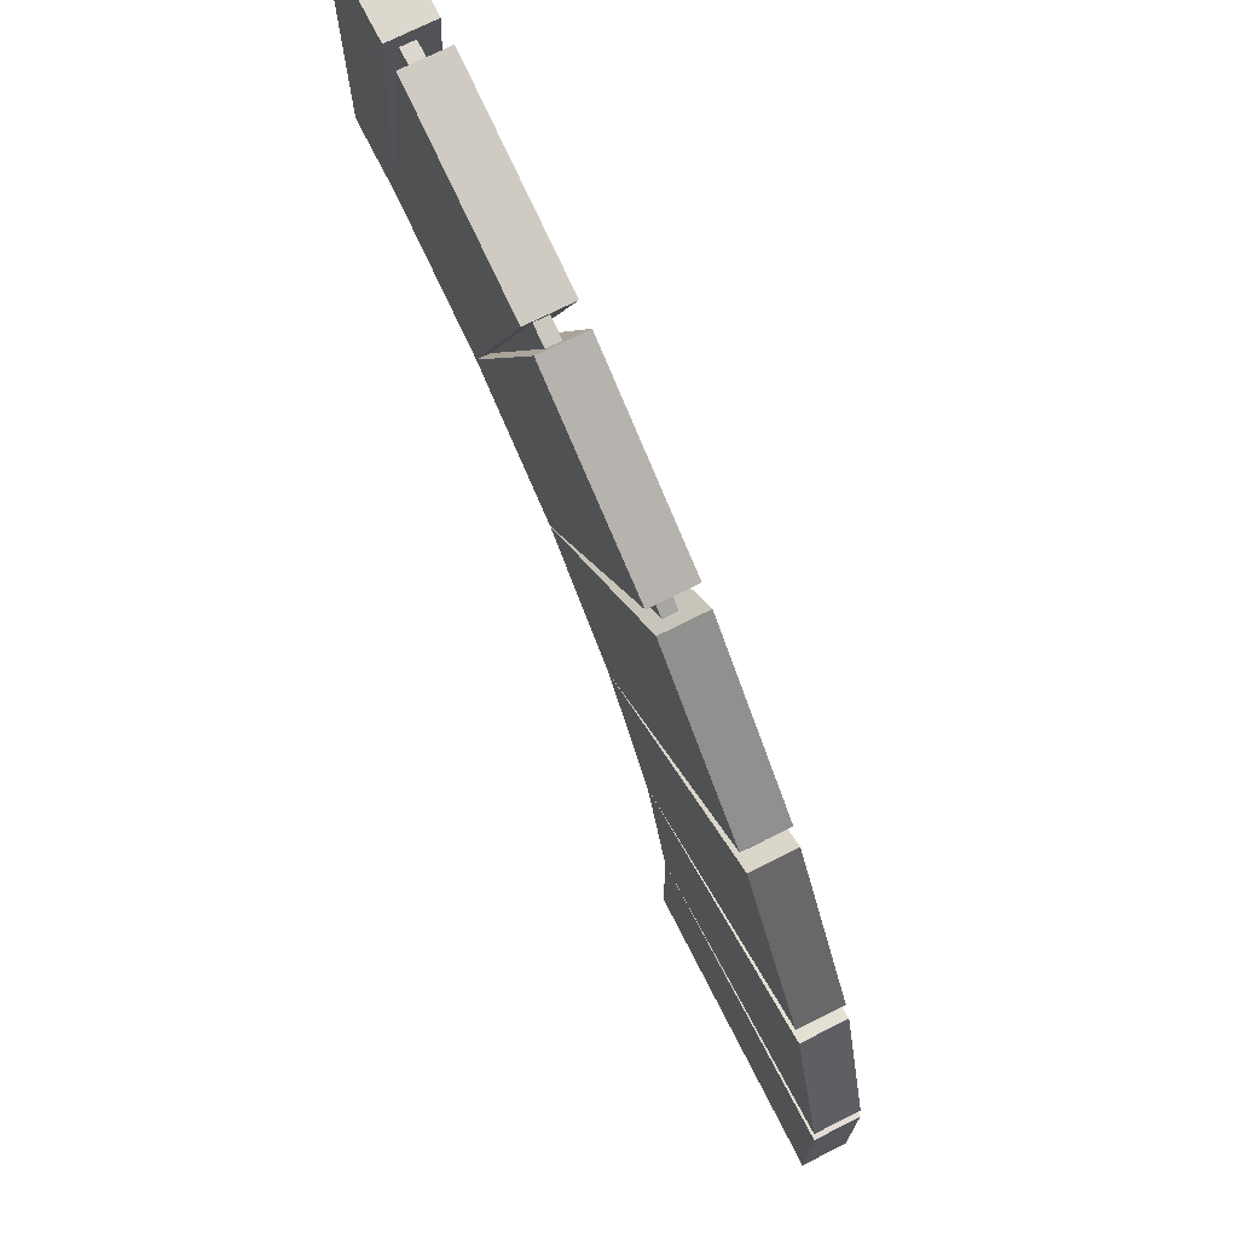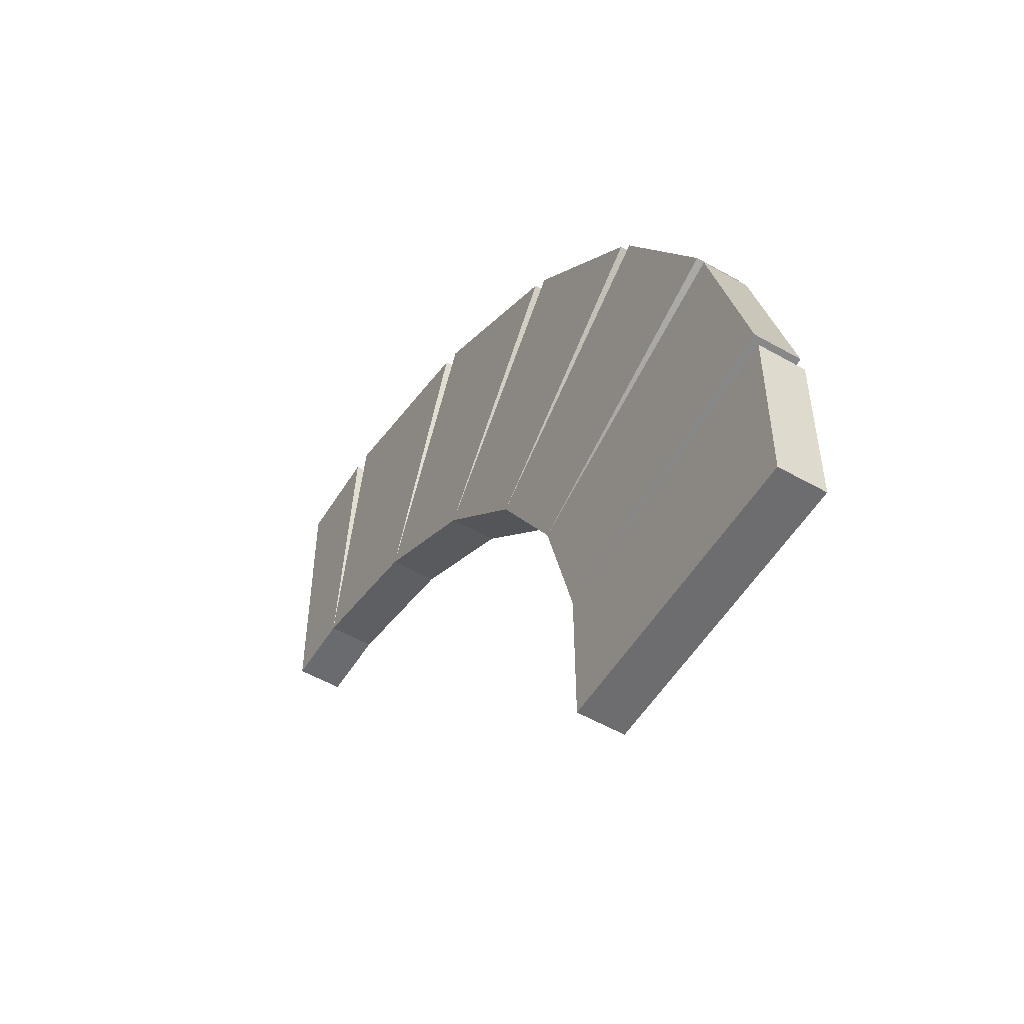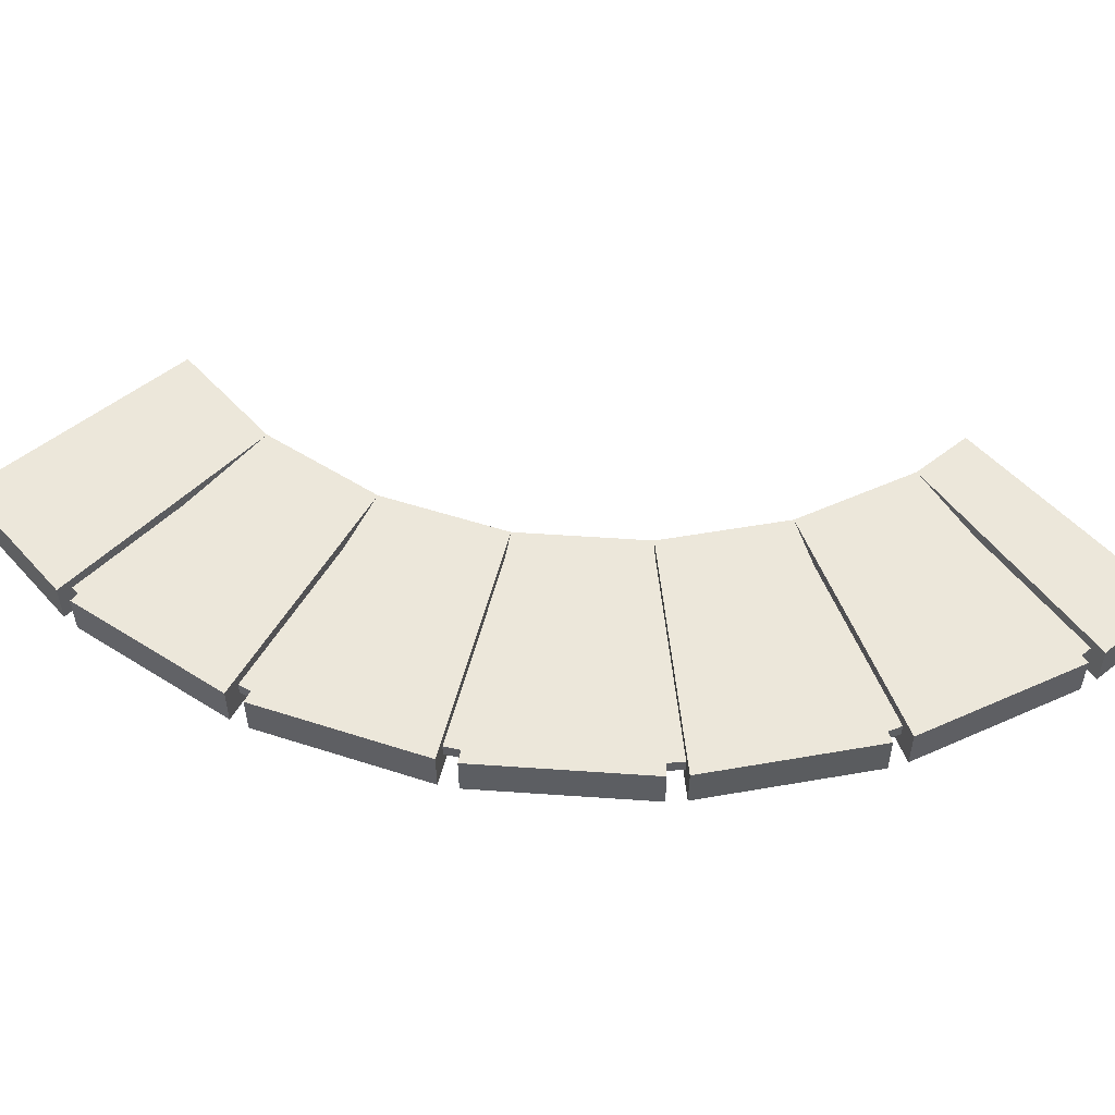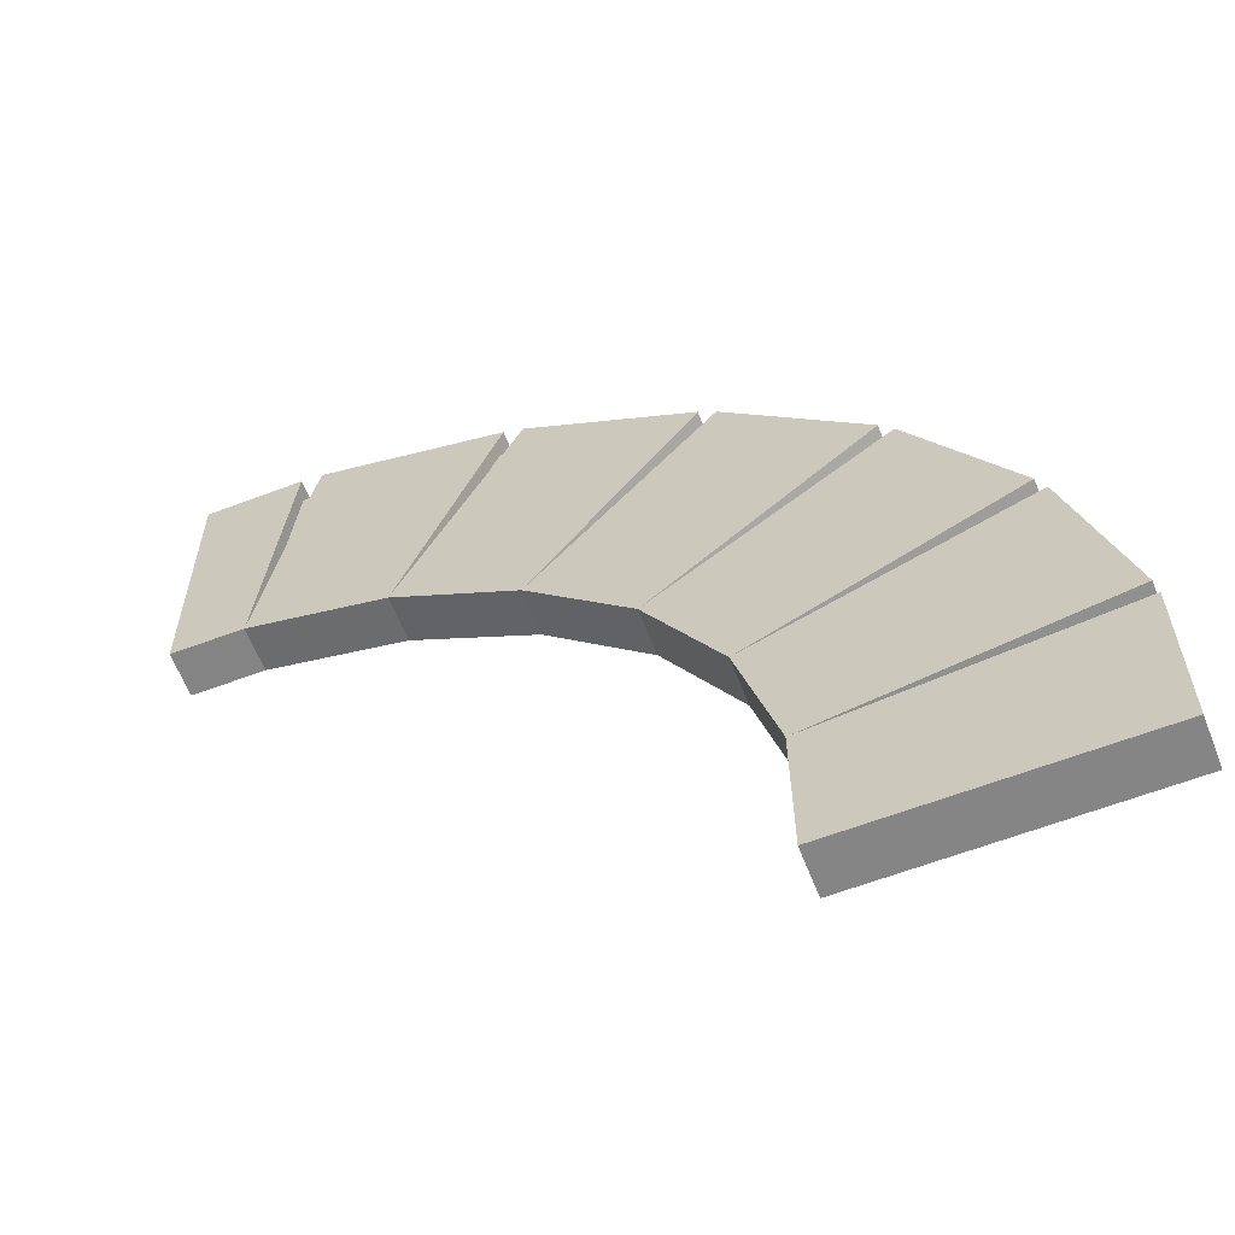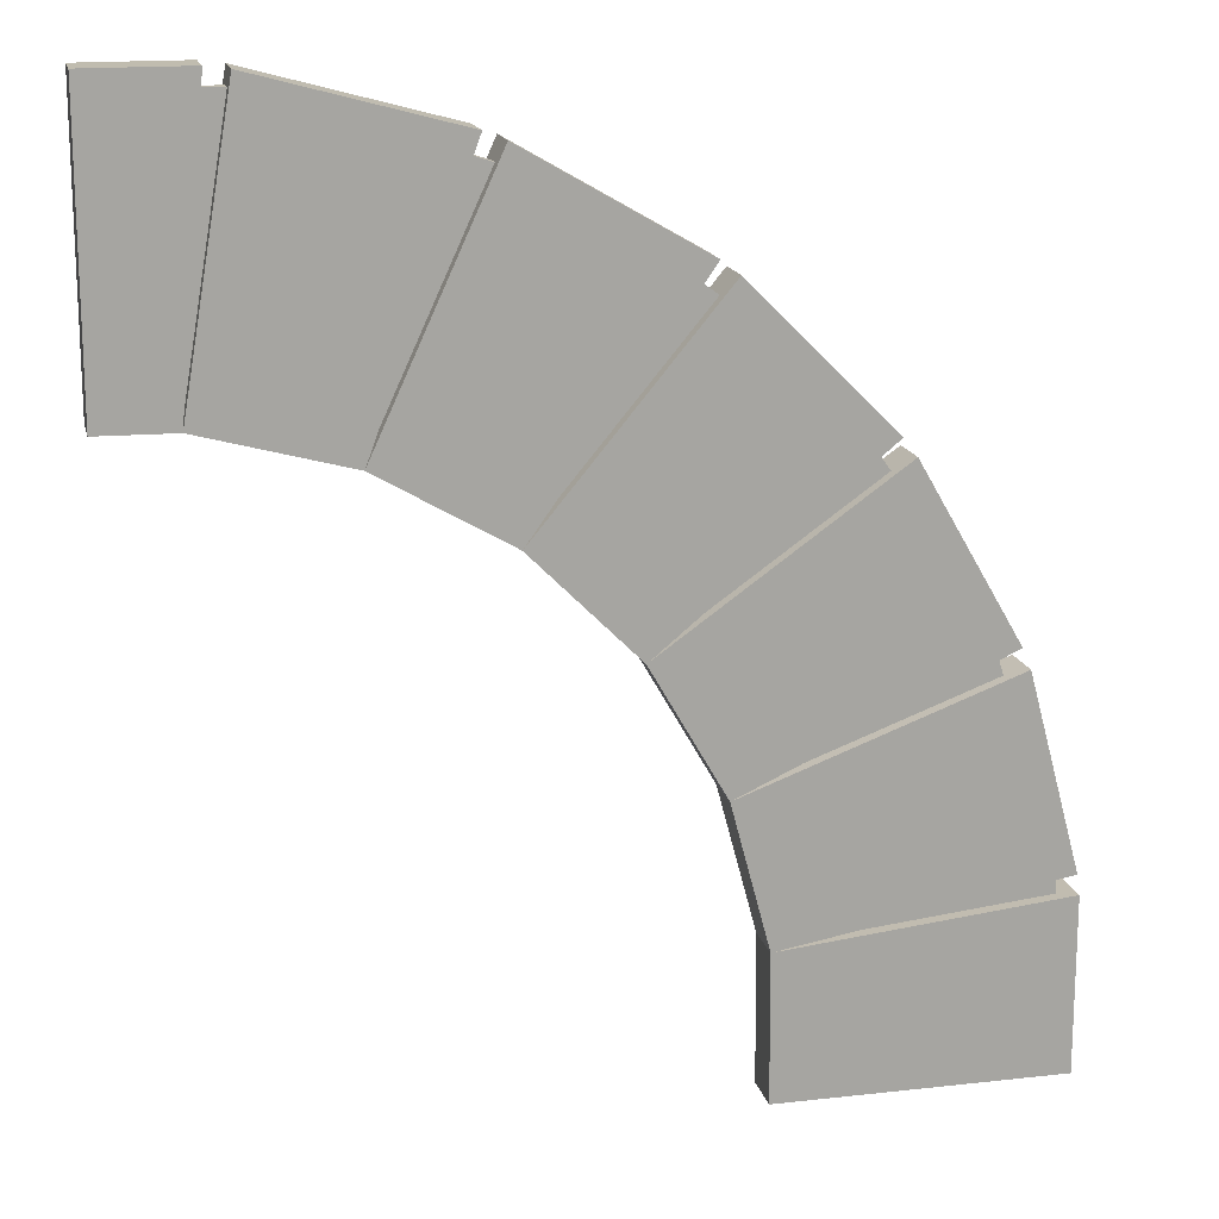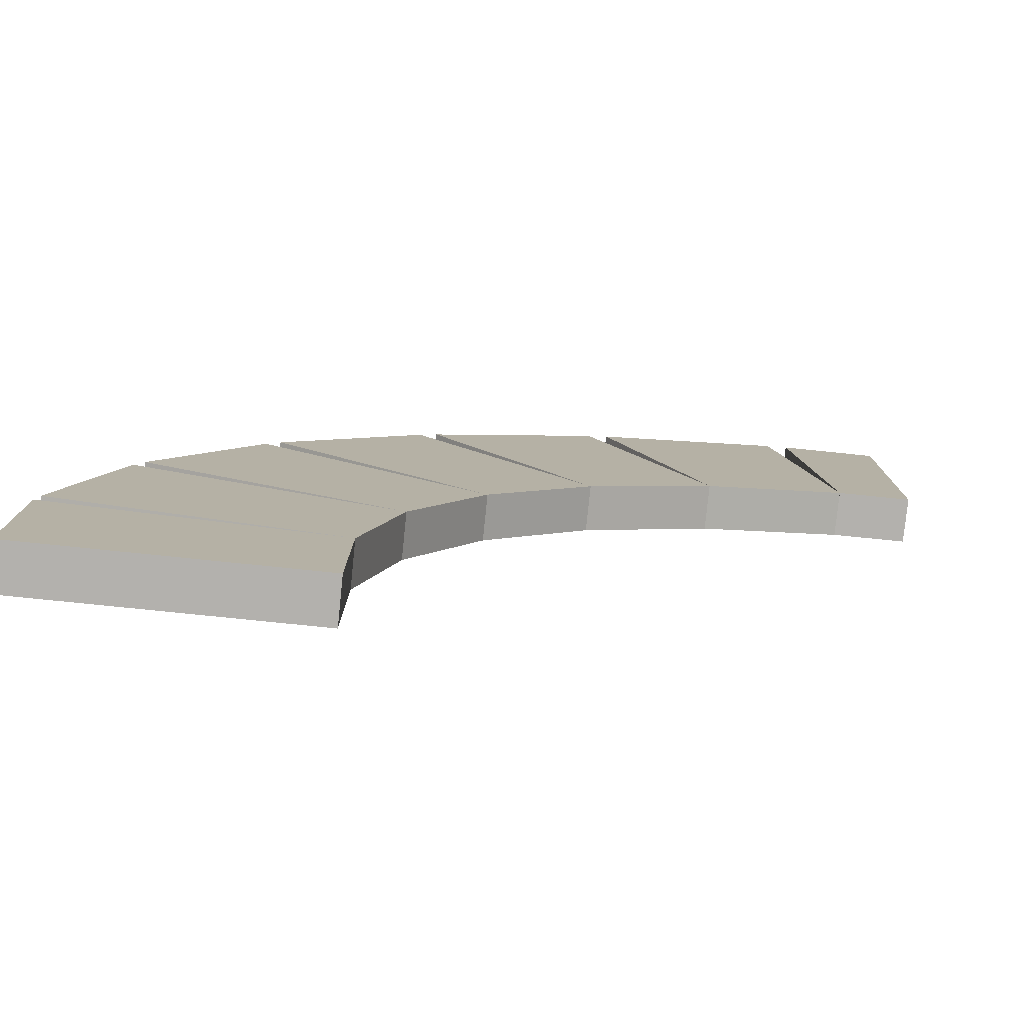
<metadata>
{"format":"obj","ext":"obj","renderer":"f3d","projection":"perspective","resolution":1024,"background":"white","views":[{"elev":72.2,"azim":63.1,"up":"+Y"},{"elev":-54.1,"azim":58.8,"up":"+Y"},{"elev":52.4,"azim":139.3,"up":"+Z"},{"elev":-61.7,"azim":21.2,"up":"+Y"},{"elev":16.3,"azim":-13.0,"up":"+Y"},{"elev":-79.2,"azim":174.2,"up":"+Y"}]}
</metadata>
<code>
o arch_2_left_inner
v 0.2326 1.469 0.01562
v 0.6751 1.325 0.01562
v 0.6751 1.325 -0.009375
v 0.2326 1.469 -0.009375
v 0.1625 1.026 0.01562
v 0.4717 0.9257 0.01562
v 0.4717 0.9257 -0.009375
v 0.1625 1.026 -0.009375
v 1.052 1.052 0.01562
v 1.052 1.052 -0.009375
v 0.7346 0.7346 0.01562
v 0.7346 0.7346 -0.009375
v 1.325 0.6751 0.01562
v 1.325 0.6751 -0.009375
v 0.9257 0.4717 0.01562
v 0.9257 0.4717 -0.009375
v 1.469 0.2326 0.01562
v 1.469 0.2326 -0.009375
v 1.026 0.1625 0.01562
v 1.026 0.1625 -0.009375
v 1.469 -0 0.01562
v 1.469 0 -0.009375
v 1.026 -0 0.01562
v 1.026 0 -0.009375
v 0.0625 1.469 0.01562
v 0.0625 1.469 -0.009375
v 0.0625 1.026 0.01562
v 0.0625 1.026 -0.009375
f 1 2 3 4
f 5 6 2 1
f 4 3 7 8
f 2 9 10 3
f 6 11 9 2
f 3 10 12 7
f 9 13 14 10
f 11 15 13 9
f 10 14 16 12
f 13 17 18 14
f 15 19 17 13
f 14 18 20 16
f 17 21 22 18
f 19 23 21 17
f 18 22 24 20
f 25 1 4 26
f 27 5 1 25
f 26 4 8 28
o arch_2_left
v 0.1311 0.9956 -0.04375
v 0.3843 0.9278 -0.04375
v 0.3843 0.9278 0.0375
v 0.1311 0.9956 0.0375
v 0.5599 1.403 0.0375
v 0.2166 1.495 0.0375
v 0.5961 1.388 0.0375
v 0.9039 1.21 0.0375
v 0.9039 1.21 -0.04375
v 0.5961 1.388 -0.04375
v 0.6113 0.7967 -0.04375
v 0.6113 0.7967 0.0375
v 0.935 1.186 0.0375
v 1.186 0.935 0.0375
v 1.186 0.935 -0.04375
v 0.935 1.186 -0.04375
v 0.7967 0.6113 -0.04375
v 0.7967 0.6113 0.0375
v 1.21 0.9039 0.0375
v 1.388 0.5961 0.0375
v 1.388 0.5961 -0.04375
v 1.21 0.9039 -0.04375
v 0.9278 0.3843 -0.04375
v 0.9278 0.3843 0.0375
v 1.403 0.5599 0.0375
v 1.495 0.2166 0.0375
v 1.495 0.2166 -0.04375
v 1.403 0.5599 -0.04375
v 0.9956 0.1312 -0.04375
v 0.9956 0.1312 0.0375
v 1.5 0.1814 0.0375
v 1.5 -0.125 0.0375
v 1.5 -0.125 -0.04375
v 1.5 0.1814 -0.04375
v 0.9973 -0.125 -0.04375
v 0.9973 -0.125 0.0375
v 0.1777 1.5 -0.04375
v -0 1.5 -0.04375
v -0 1.5 0.0375
v 0.1777 1.5 0.0375
v -0 0.9973 0.0375
v -0 0.9973 -0.04375
v 0.5599 1.403 -0.04375
v 0.2166 1.495 -0.04375
f 29 30 31 32
f 35 36 37 38
f 30 39 40 31
f 41 42 43 44
f 39 45 46 40
f 47 48 49 50
f 45 51 52 46
f 53 54 55 56
f 51 57 58 52
f 59 60 61 62
f 57 63 64 58
f 65 66 67 68
f 32 69 70 29
f 32 29 65 68
f 31 30 71 33
f 35 38 30 31
f 40 39 37 36
f 41 44 39 40
f 46 45 43 42
f 52 51 49 48
f 47 50 45 46
f 53 56 51 52
f 58 57 55 54
f 59 62 57 58
f 63 61 60 64
f 70 69 67 66
f 34 72 29 32
f 34 33 71 72
f 32 31 33 34
f 31 40 36 35
f 38 37 39 30
f 40 46 42 41
f 44 43 45 39
f 46 52 48 47
f 50 49 51 45
f 52 58 54 53
f 56 55 57 51
f 58 64 60 59
f 62 61 63 57
f 68 67 69 32
f 29 70 66 65
f 72 71 30 29

</code>
